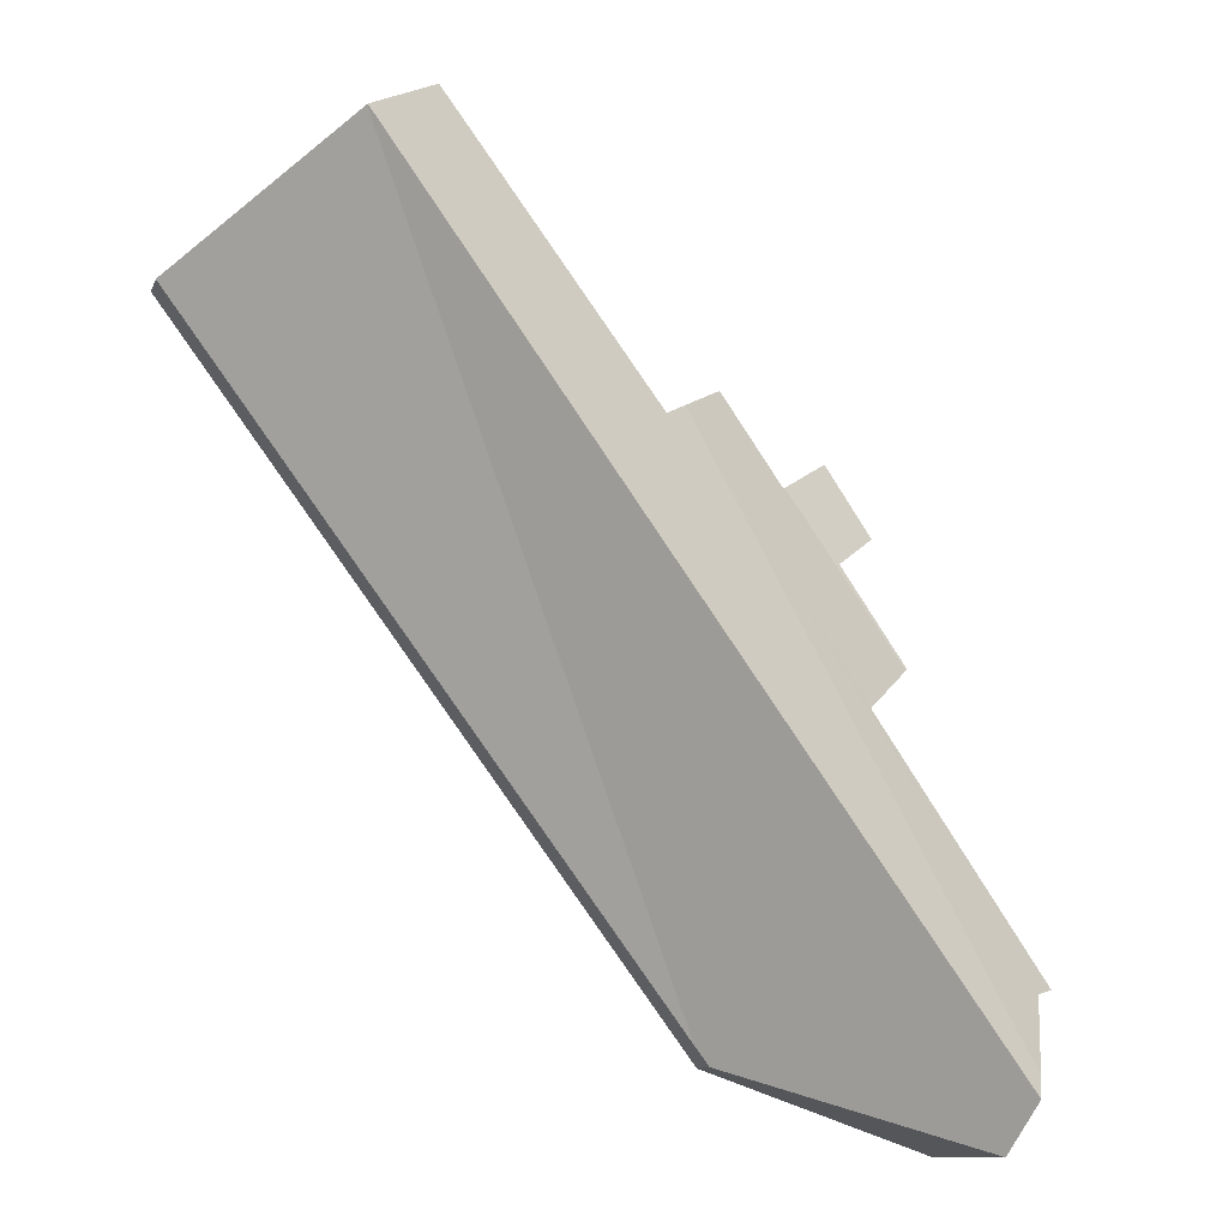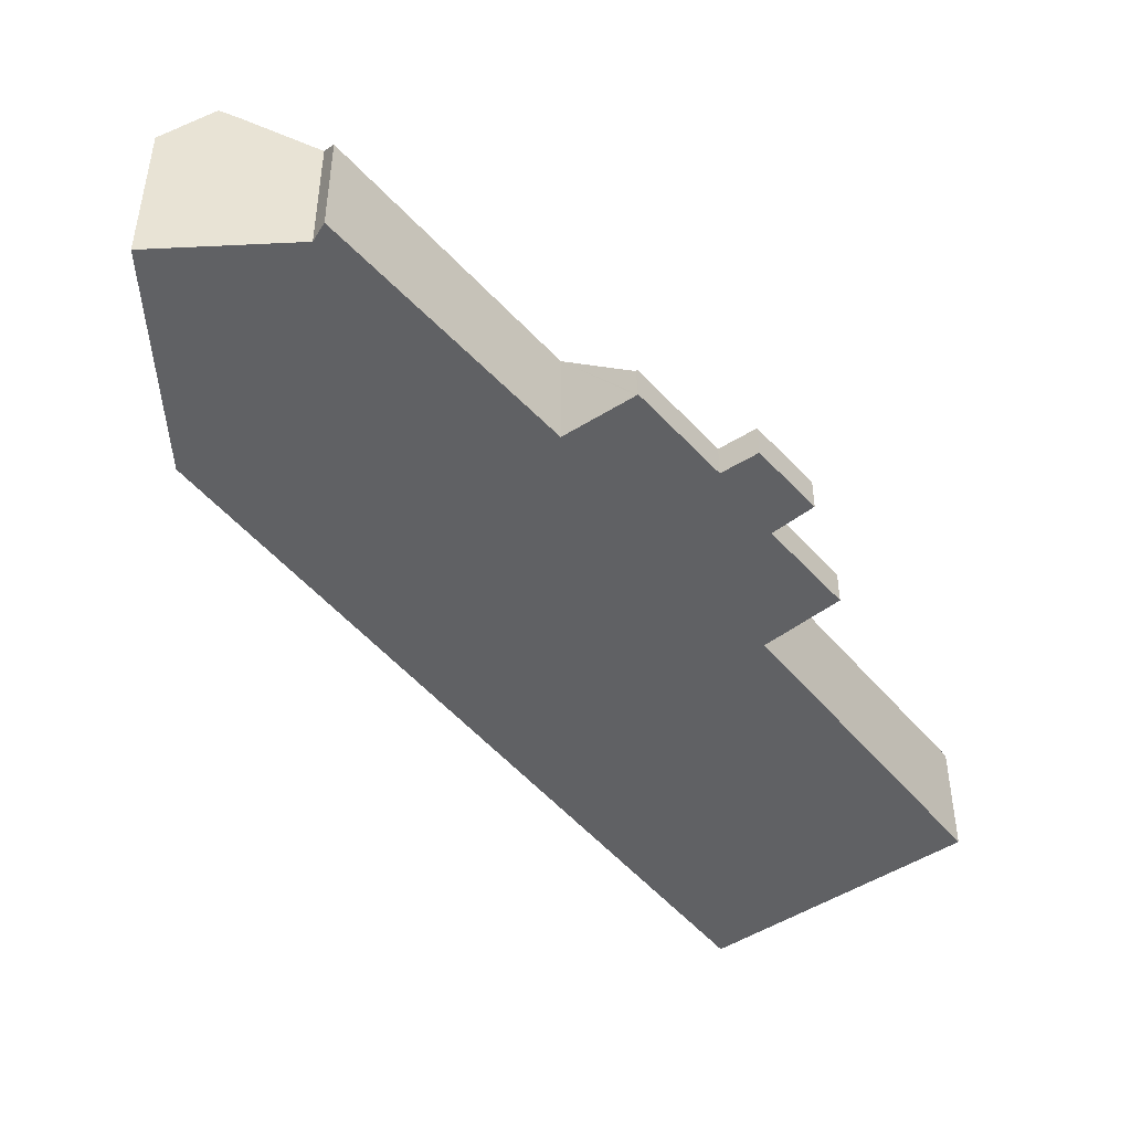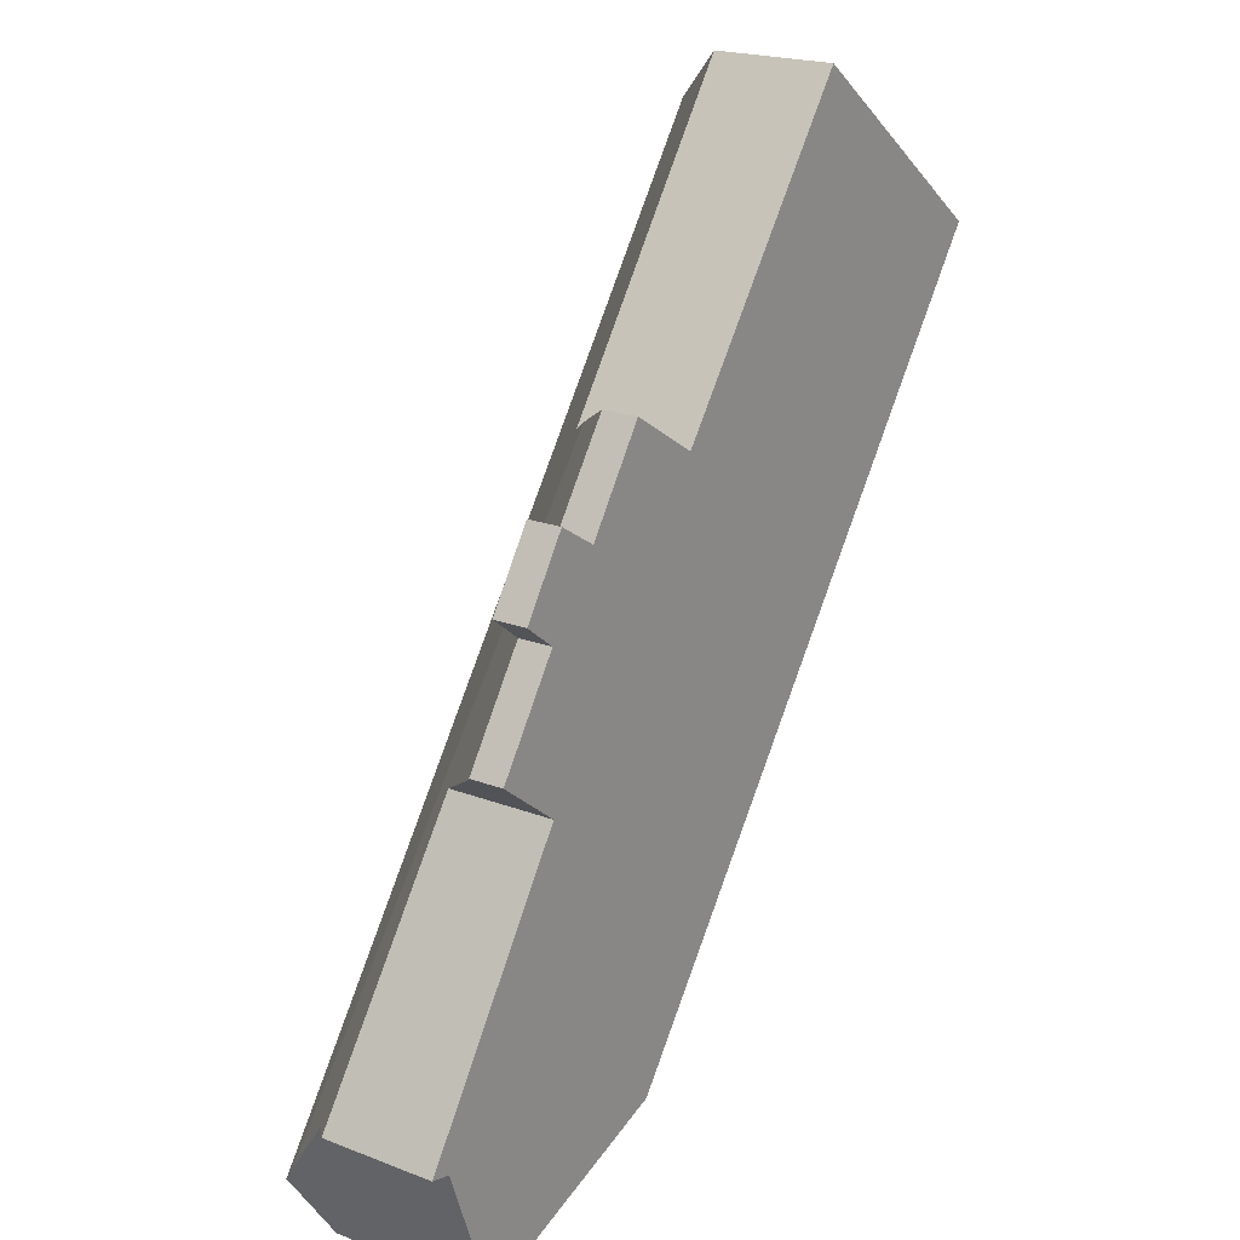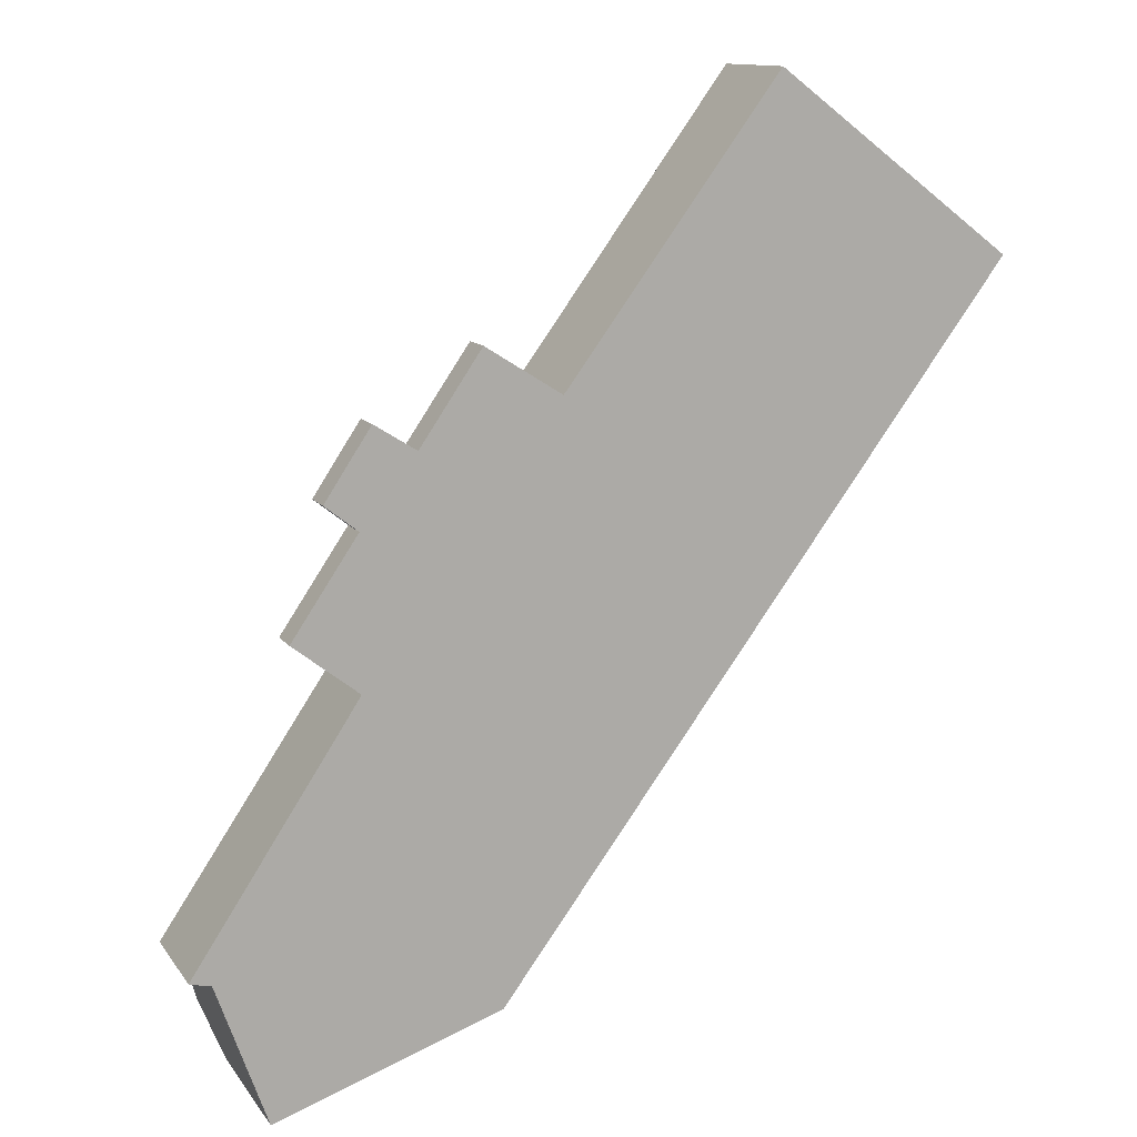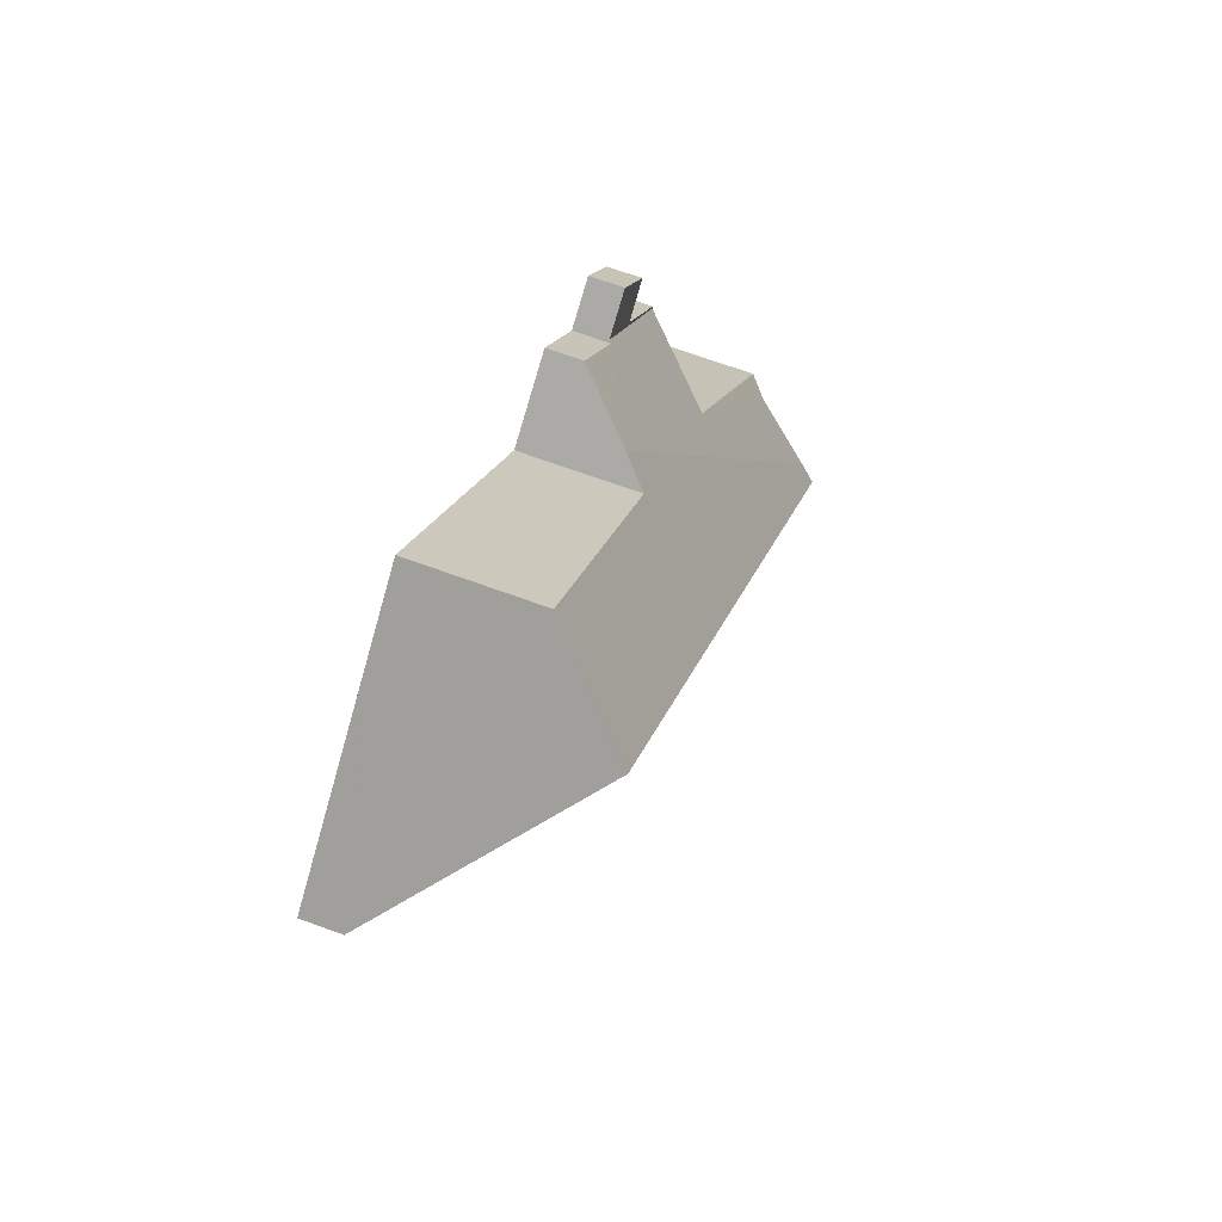
<metadata>
{"format":"obj","ext":"obj","renderer":"f3d","projection":"perspective","resolution":1024,"background":"white","views":[{"elev":-11.1,"azim":164.2,"up":"+Z"},{"elev":-46.9,"azim":-106.4,"up":"+Y"},{"elev":20.6,"azim":-55.1,"up":"+Z"},{"elev":12.4,"azim":-21.8,"up":"+Z"},{"elev":70.7,"azim":109.9,"up":"+Z"}]}
</metadata>
<code>
v  1.143 4.31 -2.071
v  6.267 0.804 -1.44
v  1.506 3.488 -3.094
v  13.72 4.31 15.48
v  6.562 0.795 -1.044
v  13.73 4.29 15.47
v  7.018 1.885 11.03
v  7.549 2.419 10.69
v  0.989 3.987 -1.634
v  12.04 2.527 16.74
v  3.477 2.255 5.251
v  0.448 2.79 -0.108
v  0 2.4 1.47e-16
v  2.134 0.71 6.298
v  4.651 0.758 9.807
v  4.607 0.71 9.835
v  5.949 0.737 11.7
v  3.77 0.71 10.36
v  3.487 0.71 8.364
v  2.798 0.71 8.905
v  2.1 0.71 6.324
v  17.02 0.795 13
v  2.1 -3.872e-16 6.324
v  2.134 -3.856e-16 6.298
v  3.477 -3.215e-16 5.251
v  3.487 -5.121e-16 8.364
v  2.798 -5.453e-16 8.905
v  3.77 -6.346e-16 10.36
v  4.651 -6.005e-16 9.807
v  5.949 -7.166e-16 11.7
v  12.04 -1.025e-15 16.74
v  7.549 -6.547e-16 10.69
v  0 0 0
v  4.607 -6.022e-16 9.835
v  7.018 -6.753e-16 11.03
v  13.72 -9.481e-16 15.48
v  13.73 -9.473e-16 15.47
v  17.02 -7.961e-16 13
v  6.562 6.393e-17 -1.044
v  6.267 8.817e-17 -1.44
v  1.506 1.895e-16 -3.094
v  0.448 6.613e-18 -0.108
v  0.989 1.001e-16 -1.634
v  1.143 1.268e-16 -2.071
g defaultobject
f 1 2 3
f 2 1 4
f 2 4 5
f 5 4 6
f 7 8 9
f 9 4 1
f 4 9 8
f 4 8 10
f 11 12 13
f 12 7 9
f 7 12 11
f 7 11 14
f 7 14 15
f 15 14 16
f 7 15 17
f 18 19 20
f 19 14 21
f 14 19 16
f 16 19 18
f 5 6 22
f 14 23 21
f 23 14 11
f 23 11 24
f 24 11 25
f 26 20 19
f 20 26 27
f 23 19 21
f 19 23 26
f 27 18 20
f 18 27 28
f 29 17 15
f 17 29 30
f 8 31 10
f 31 8 32
f 33 11 13
f 11 33 25
f 28 16 18
f 16 28 34
f 16 34 15
f 15 34 29
f 30 7 17
f 7 30 35
f 7 35 8
f 8 35 32
f 10 6 4
f 6 10 31
f 6 31 22
f 22 31 36
f 22 36 37
f 22 37 38
f 38 5 22
f 5 38 39
f 5 39 2
f 2 39 40
f 2 41 3
f 41 2 40
f 42 13 12
f 13 42 33
f 3 9 1
f 9 3 41
f 9 41 12
f 12 41 43
f 12 43 42
f 43 41 44
f 40 44 41
f 44 40 43
f 43 40 42
f 42 40 39
f 42 39 38
f 42 38 33
f 33 38 25
f 25 38 24
f 24 38 23
f 23 38 26
f 26 38 27
f 27 38 29
f 29 38 32
f 32 38 37
f 32 37 31
f 31 37 36
f 32 30 29
f 30 32 35
f 29 28 27
f 28 29 34

</code>
